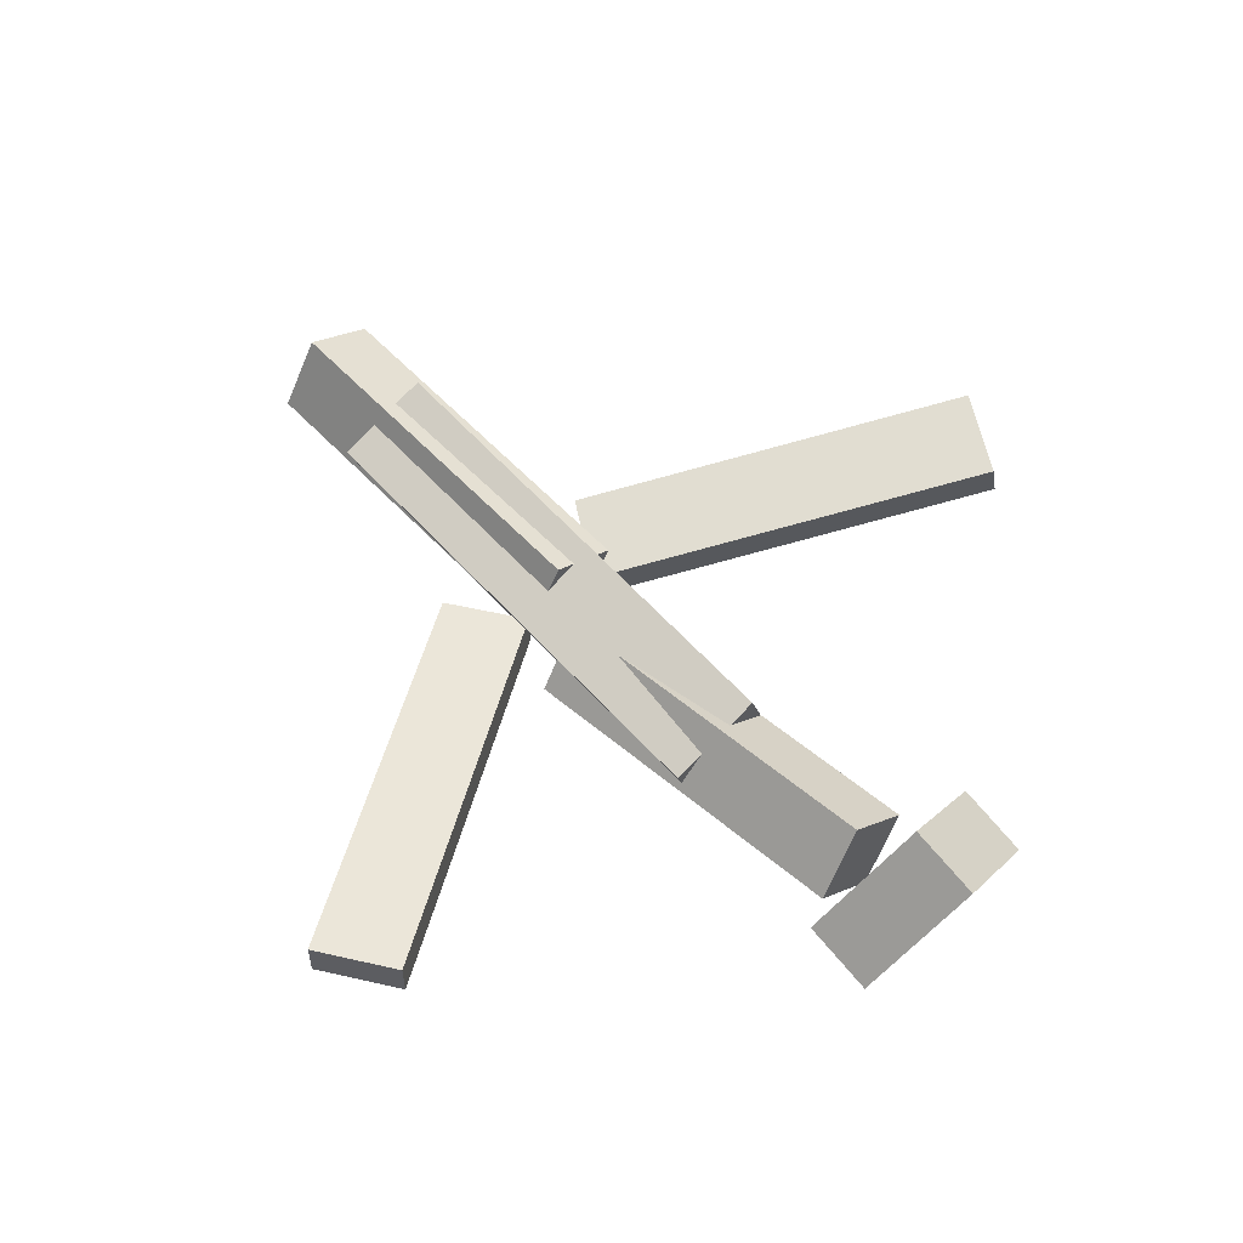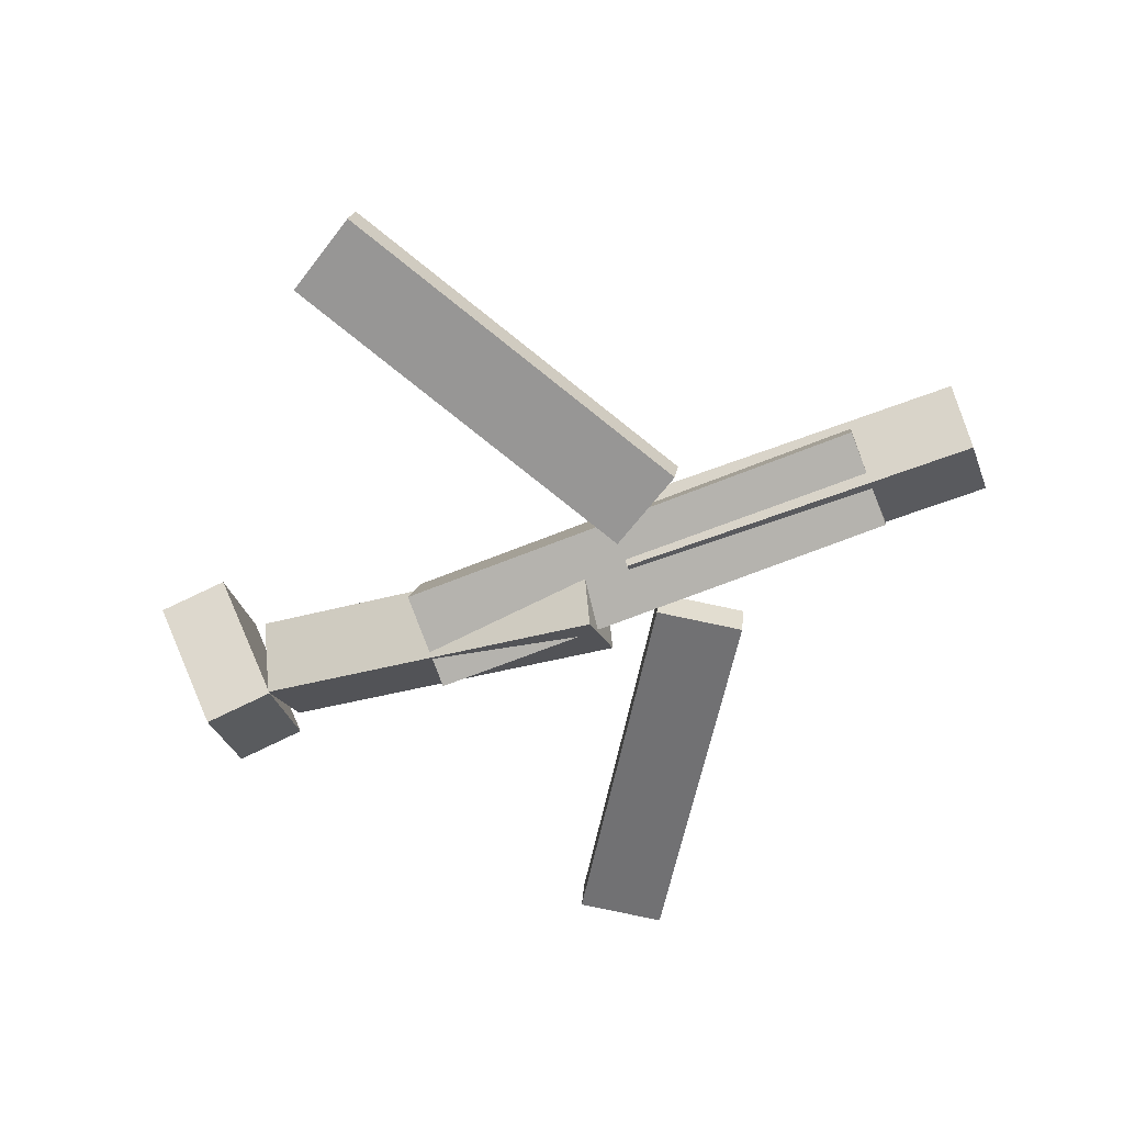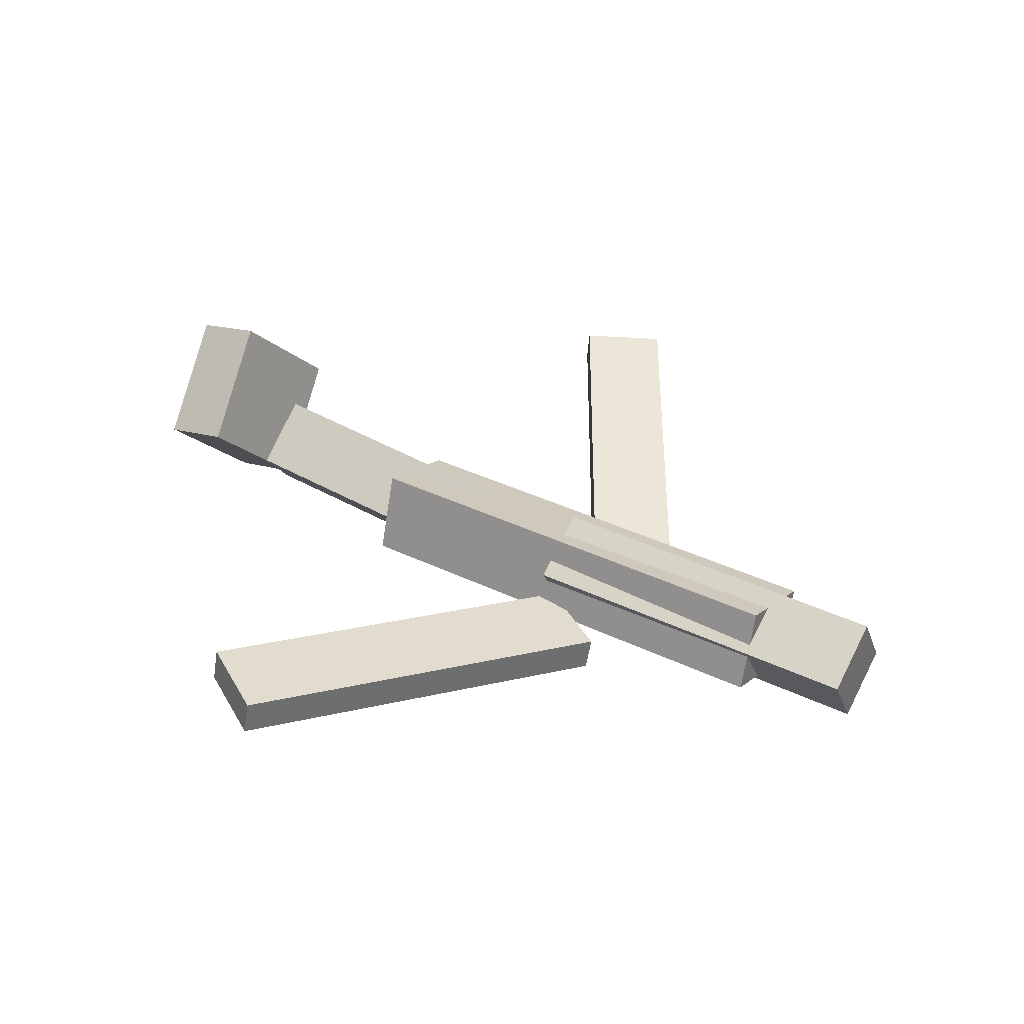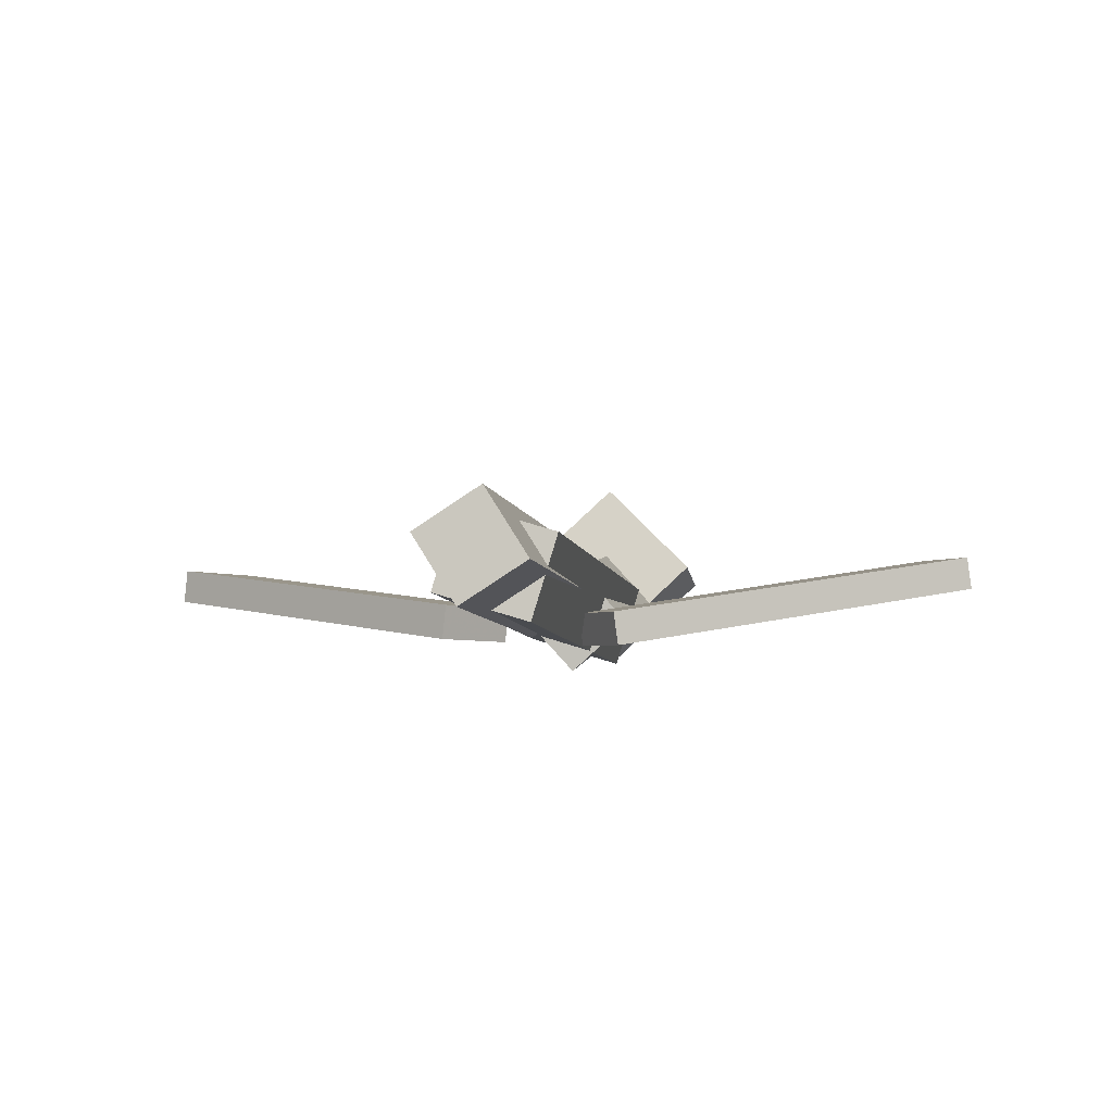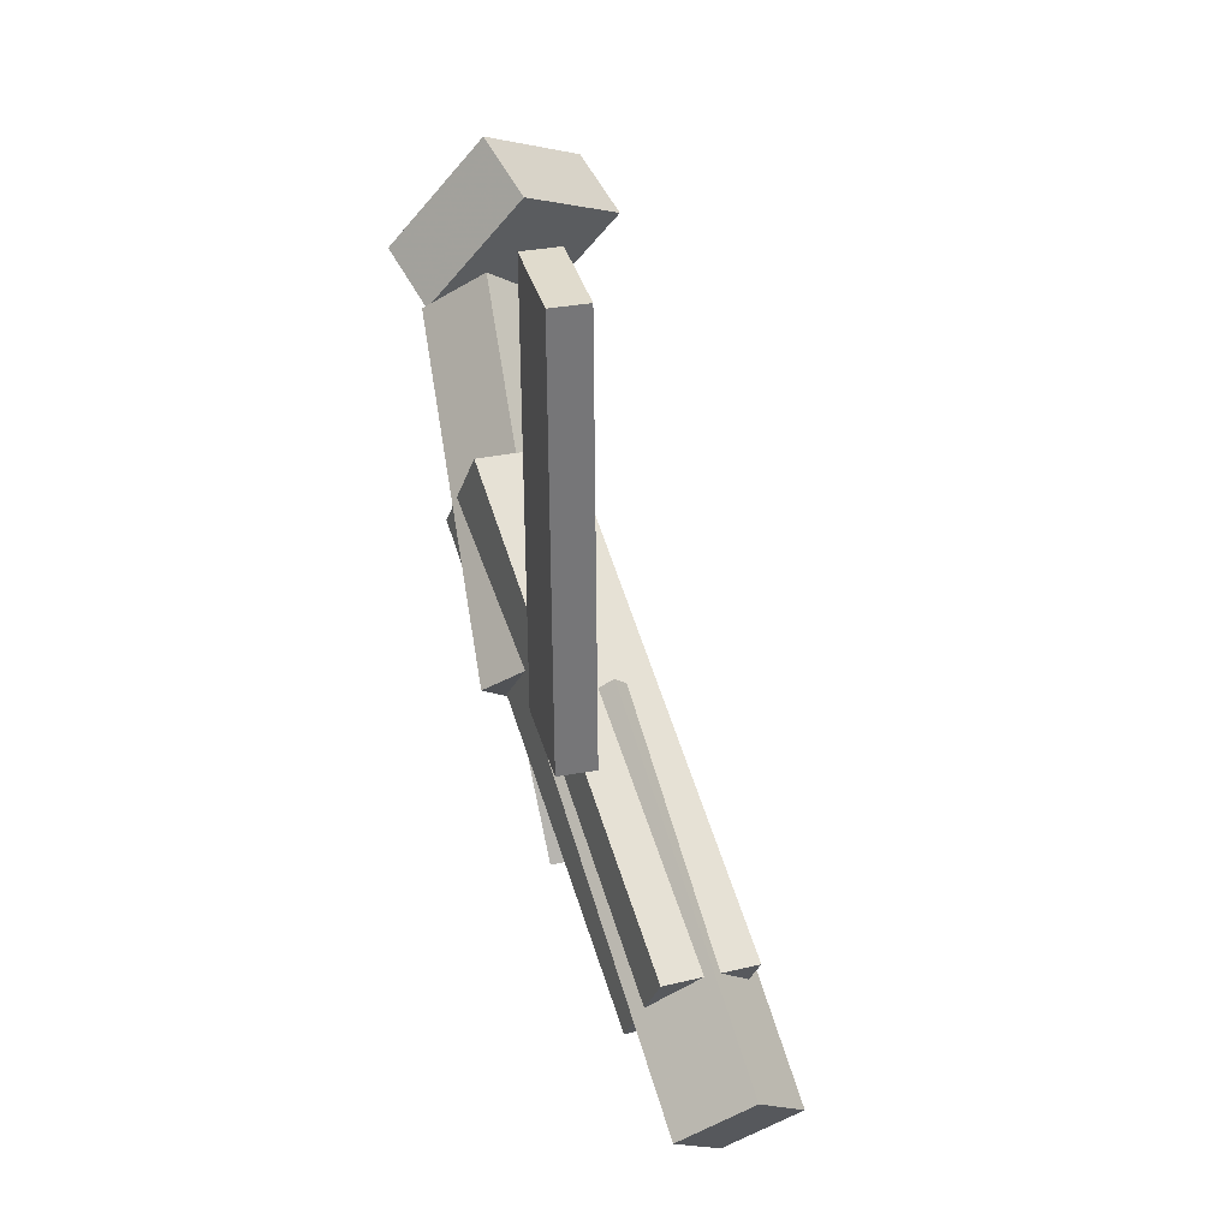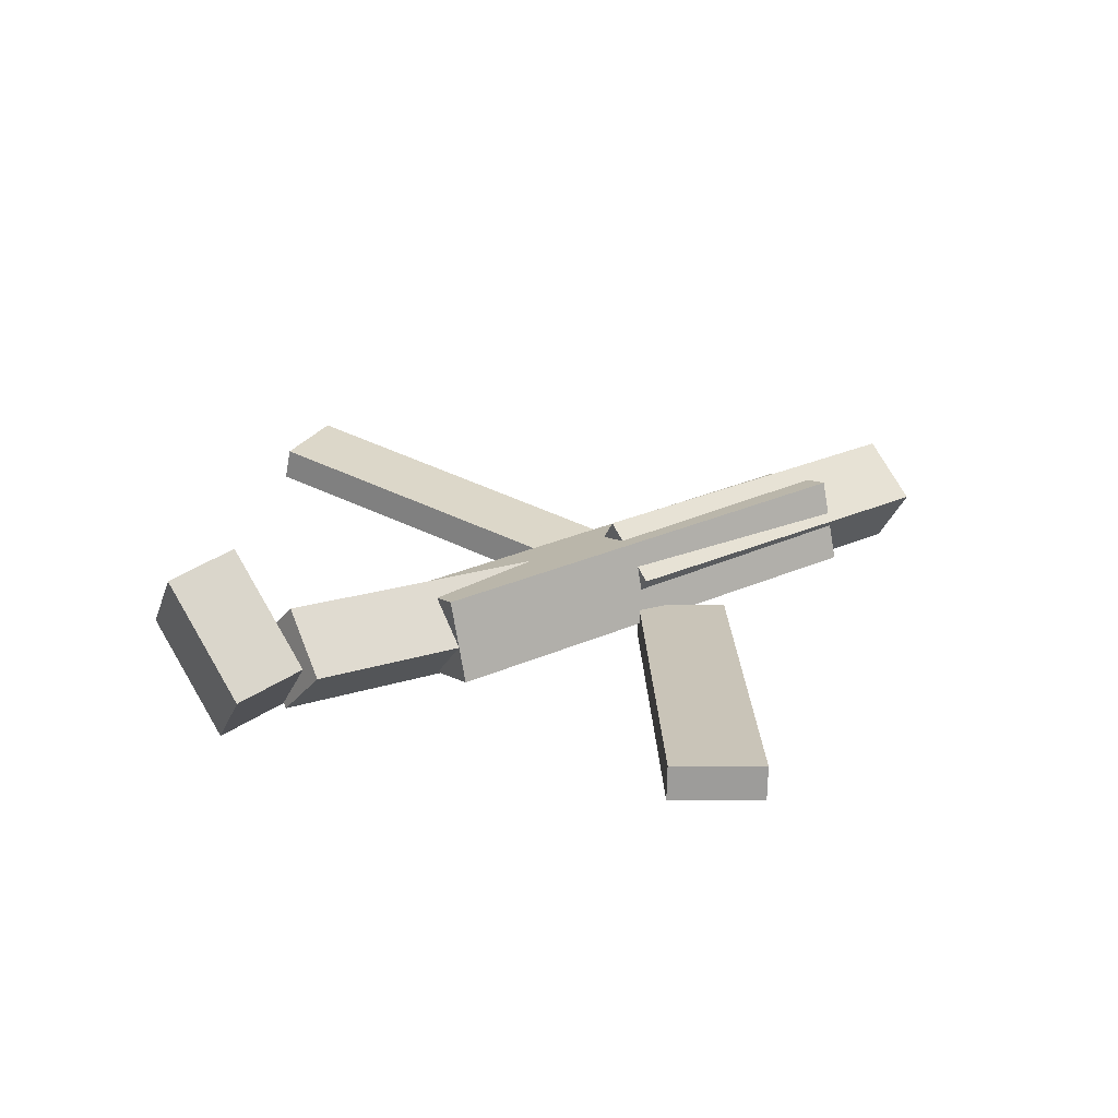
<metadata>
{"format":"obj","ext":"obj","renderer":"f3d","projection":"perspective","resolution":1024,"background":"white","views":[{"elev":62.1,"azim":-132.7,"up":"+Y"},{"elev":-65.2,"azim":21.9,"up":"+Y"},{"elev":36.2,"azim":32.9,"up":"+Y"},{"elev":-6.8,"azim":100.8,"up":"+Y"},{"elev":65.2,"azim":72.1,"up":"+Z"},{"elev":29.1,"azim":-32.5,"up":"+Y"}]}
</metadata>
<code>
v 0.122 -0.06484 -0.06413
v 0.06555 -0.06057 -0.02729
v 0.1183 -0.08988 -0.06698
v 0.0618 -0.08561 -0.03014
v -0.04349 -0.01047 -0.3241
v -0.09995 -0.006204 -0.2872
v -0.04724 -0.0355 -0.3269
v -0.1037 -0.03124 -0.2901
f 1.0 7.0 5.0
f 1.0 3.0 7.0
f 1.0 4.0 3.0
f 1.0 2.0 4.0
f 3.0 8.0 7.0
f 3.0 4.0 8.0
f 5.0 7.0 8.0
f 5.0 8.0 6.0
f 1.0 5.0 6.0
f 1.0 6.0 2.0
f 2.0 6.0 8.0
f 2.0 8.0 4.0
v -0.117 -0.06447 0.0448
v 0.2493 -0.06123 0.04525
v -0.1175 -0.001254 0.02528
v 0.2488 0.001981 0.02572
v -0.1167 -0.08674 -0.02732
v 0.2496 -0.08351 -0.02688
v -0.1172 -0.02353 -0.04685
v 0.2491 -0.02029 -0.0464
f 9.0 15.0 13.0
f 9.0 11.0 15.0
f 9.0 12.0 11.0
f 9.0 10.0 12.0
f 11.0 16.0 15.0
f 11.0 12.0 16.0
f 13.0 15.0 16.0
f 13.0 16.0 14.0
f 9.0 13.0 14.0
f 9.0 14.0 10.0
f 10.0 14.0 16.0
f 10.0 16.0 12.0
v -0.2523 -0.02228 -0.03624
v -0.2548 -0.06083 0.007779
v -0.2428 0.02101 0.002198
v -0.2452 -0.01755 0.04622
v 0.01503 -0.06288 -0.05703
v 0.01259 -0.1014 -0.01301
v 0.02459 -0.0196 -0.0186
v 0.02216 -0.05815 0.02542
f 17.0 23.0 21.0
f 17.0 19.0 23.0
f 17.0 20.0 19.0
f 17.0 18.0 20.0
f 19.0 24.0 23.0
f 19.0 20.0 24.0
f 21.0 23.0 24.0
f 21.0 24.0 22.0
f 17.0 21.0 22.0
f 17.0 22.0 18.0
f 18.0 22.0 24.0
f 18.0 24.0 20.0
v 0.3318 -0.0288 0.03926
v 0.3312 0.002403 -0.01036
v 0.05441 -0.02639 0.04371
v 0.05389 0.00481 -0.005908
v 0.3308 -0.07987 0.007158
v 0.3303 -0.04867 -0.04246
v 0.05345 -0.07746 0.01161
v 0.05293 -0.04626 -0.03801
f 25.0 31.0 29.0
f 25.0 27.0 31.0
f 25.0 28.0 27.0
f 25.0 26.0 28.0
f 27.0 32.0 31.0
f 27.0 28.0 32.0
f 29.0 31.0 32.0
f 29.0 32.0 30.0
f 25.0 29.0 30.0
f 25.0 30.0 26.0
f 26.0 30.0 32.0
f 26.0 32.0 28.0
v -0.2697 0.01244 -0.06841
v -0.323 0.001119 -0.06882
v -0.2862 0.08727 0.006155
v -0.3395 0.07594 0.005746
v -0.2554 -0.05753 0.004957
v -0.3087 -0.06885 0.004548
v -0.2719 0.0173 0.07953
v -0.3252 0.005974 0.07912
f 33.0 39.0 37.0
f 33.0 35.0 39.0
f 33.0 36.0 35.0
f 33.0 34.0 36.0
f 35.0 40.0 39.0
f 35.0 36.0 40.0
f 37.0 39.0 40.0
f 37.0 40.0 38.0
f 33.0 37.0 38.0
f 33.0 38.0 34.0
f 34.0 38.0 40.0
f 34.0 40.0 36.0
v 0.1143 -0.08285 0.06929
v 0.05387 -0.08098 0.03319
v 0.117 -0.05691 0.06611
v 0.05657 -0.05504 0.03001
v -0.04199 -0.03413 0.3336
v -0.1024 -0.03226 0.2975
v -0.03928 -0.008193 0.3304
v -0.09974 -0.006319 0.2943
f 41.0 47.0 45.0
f 41.0 43.0 47.0
f 41.0 44.0 43.0
f 41.0 42.0 44.0
f 43.0 48.0 47.0
f 43.0 44.0 48.0
f 45.0 47.0 48.0
f 45.0 48.0 46.0
f 41.0 45.0 46.0
f 41.0 46.0 42.0
f 42.0 46.0 48.0
f 42.0 48.0 44.0

</code>
